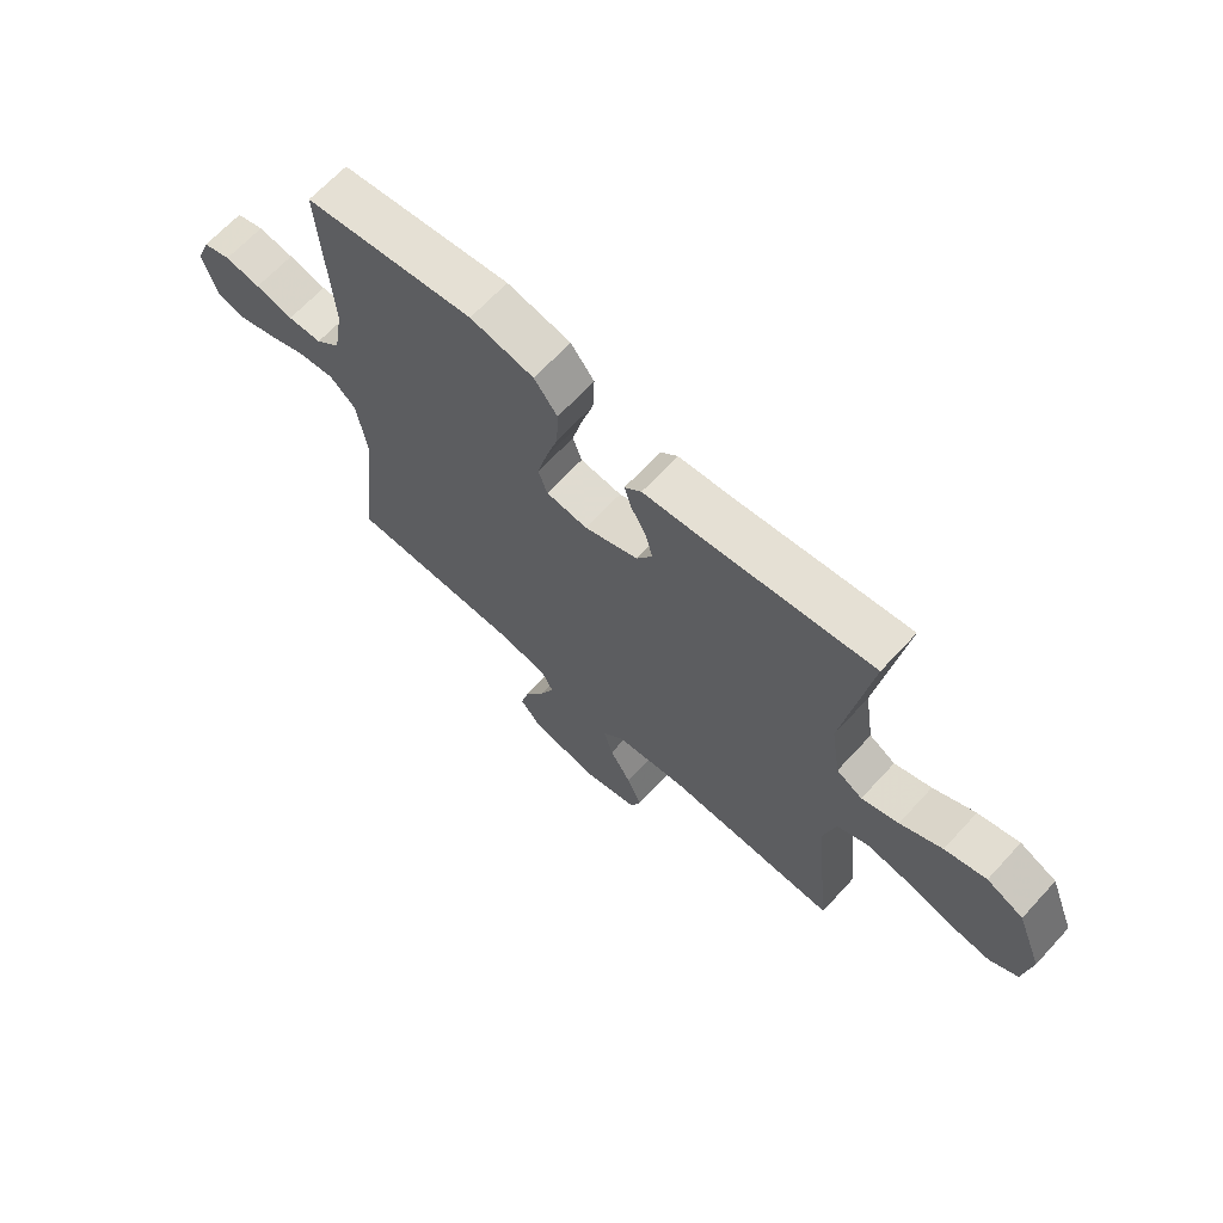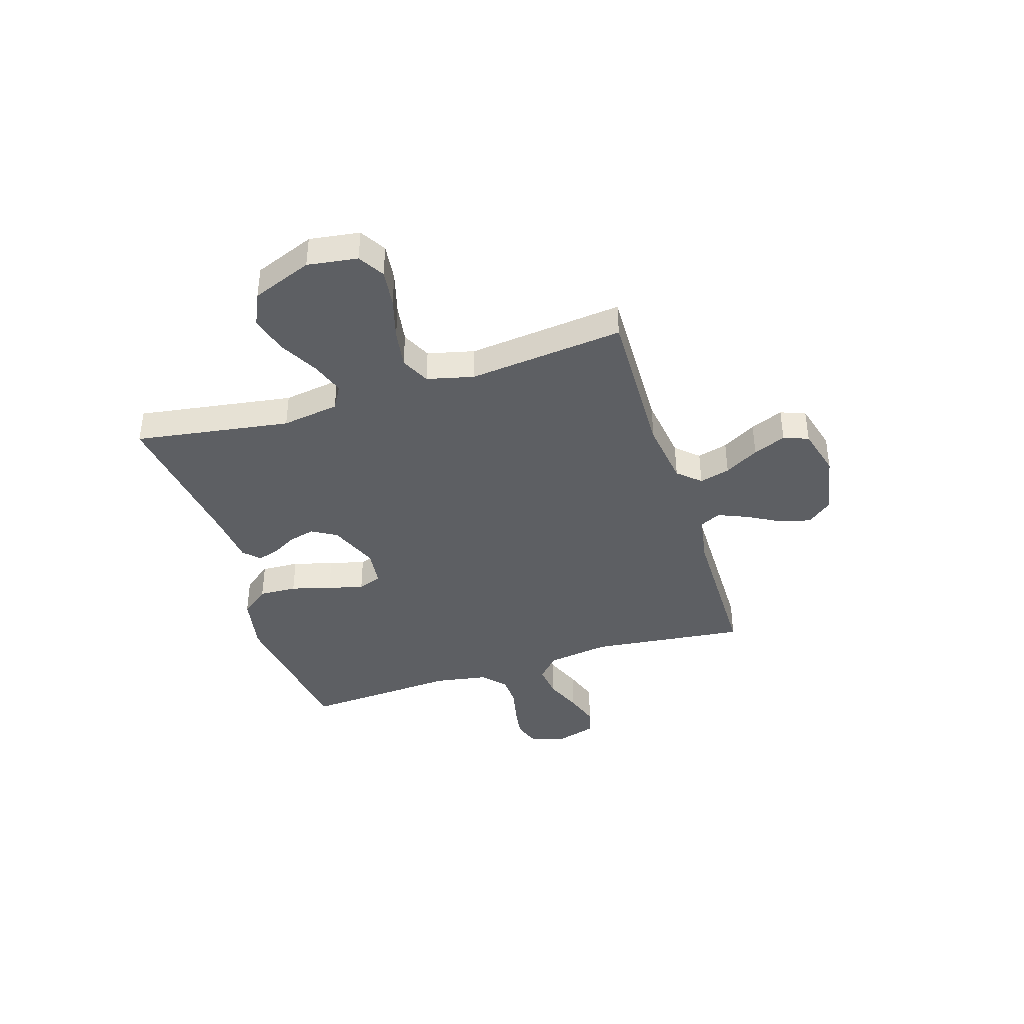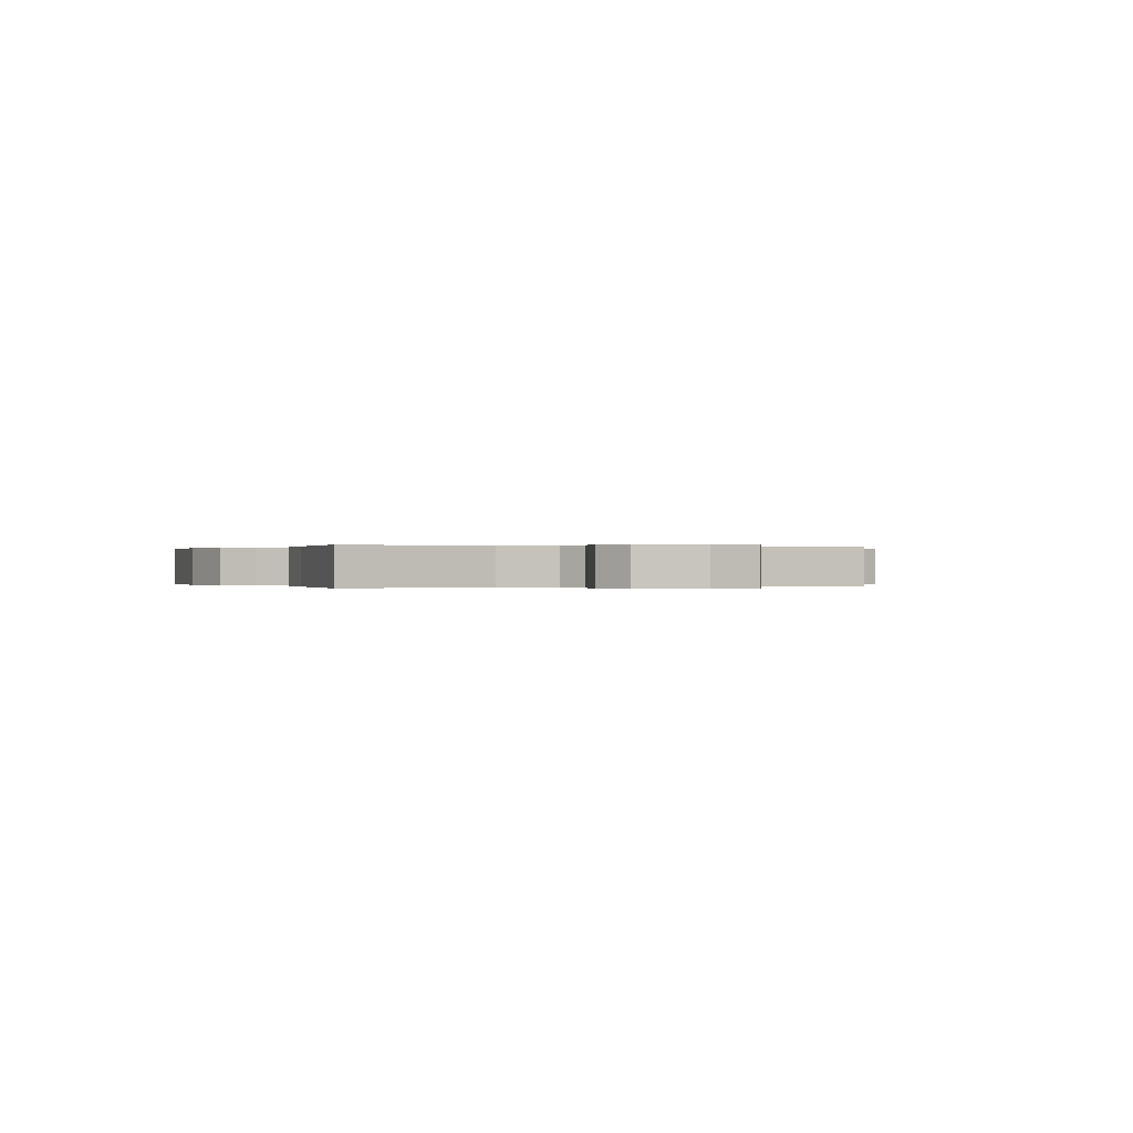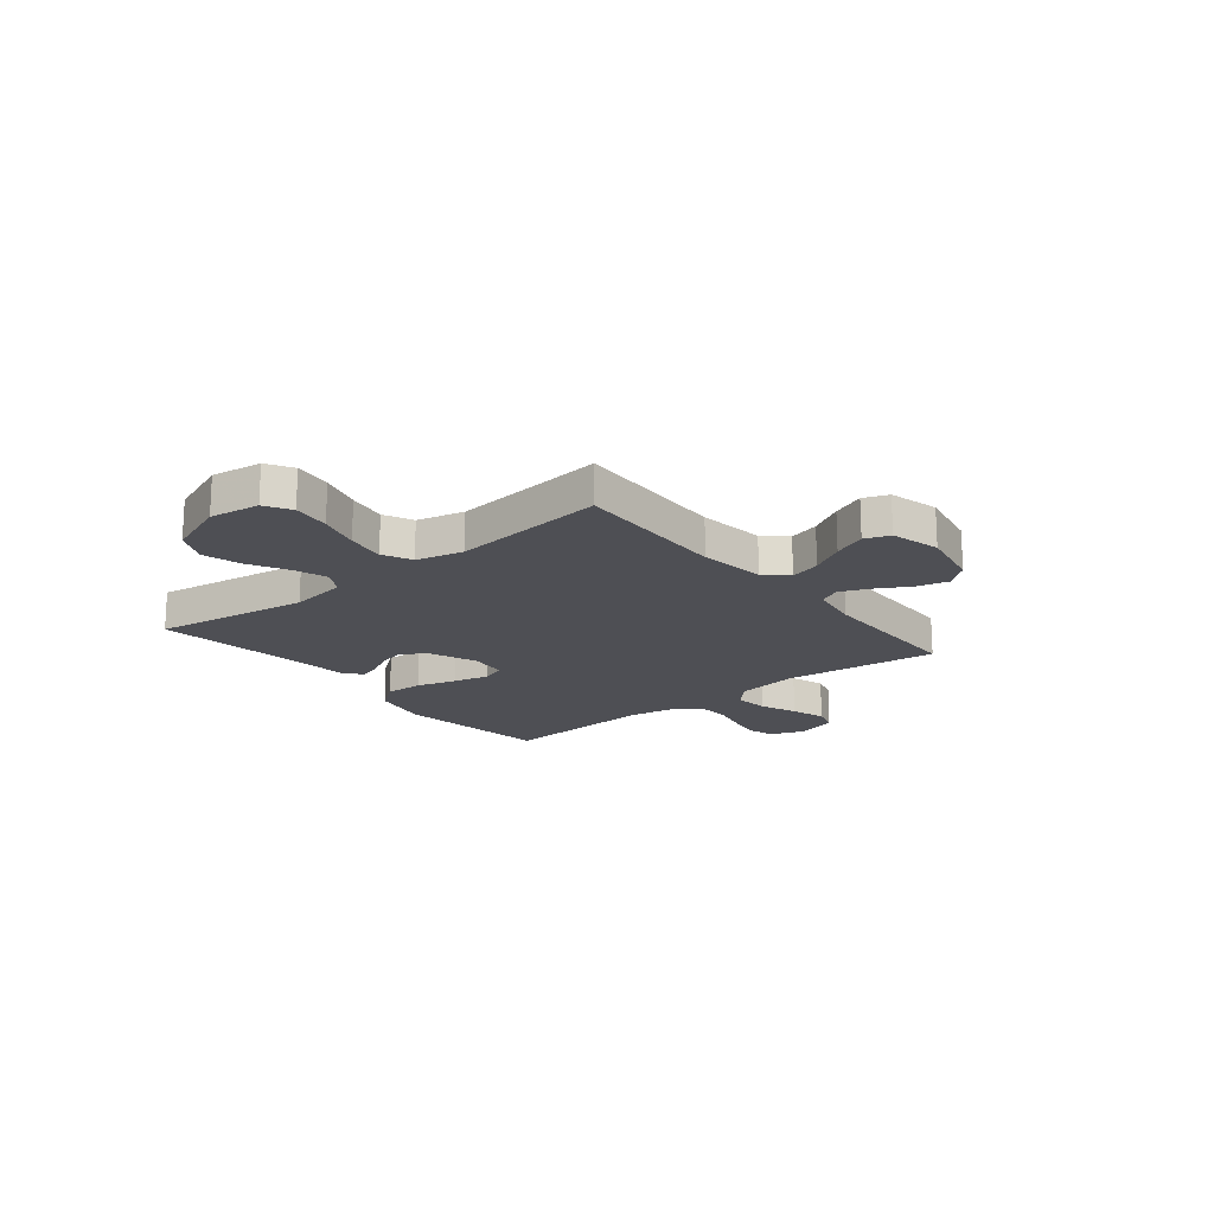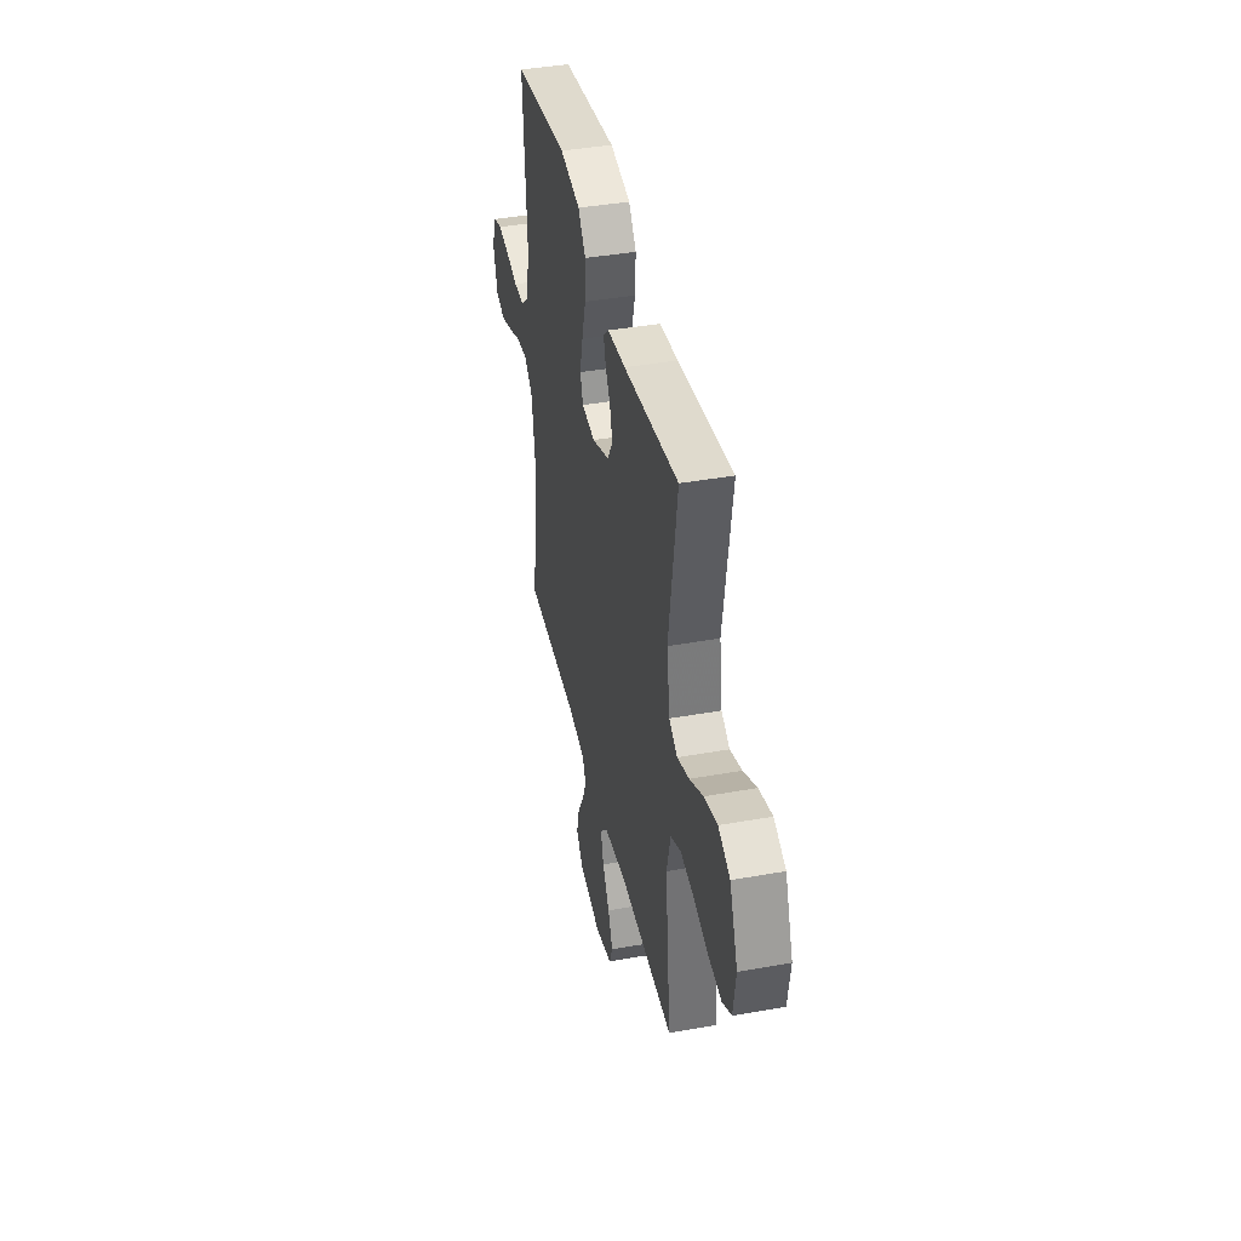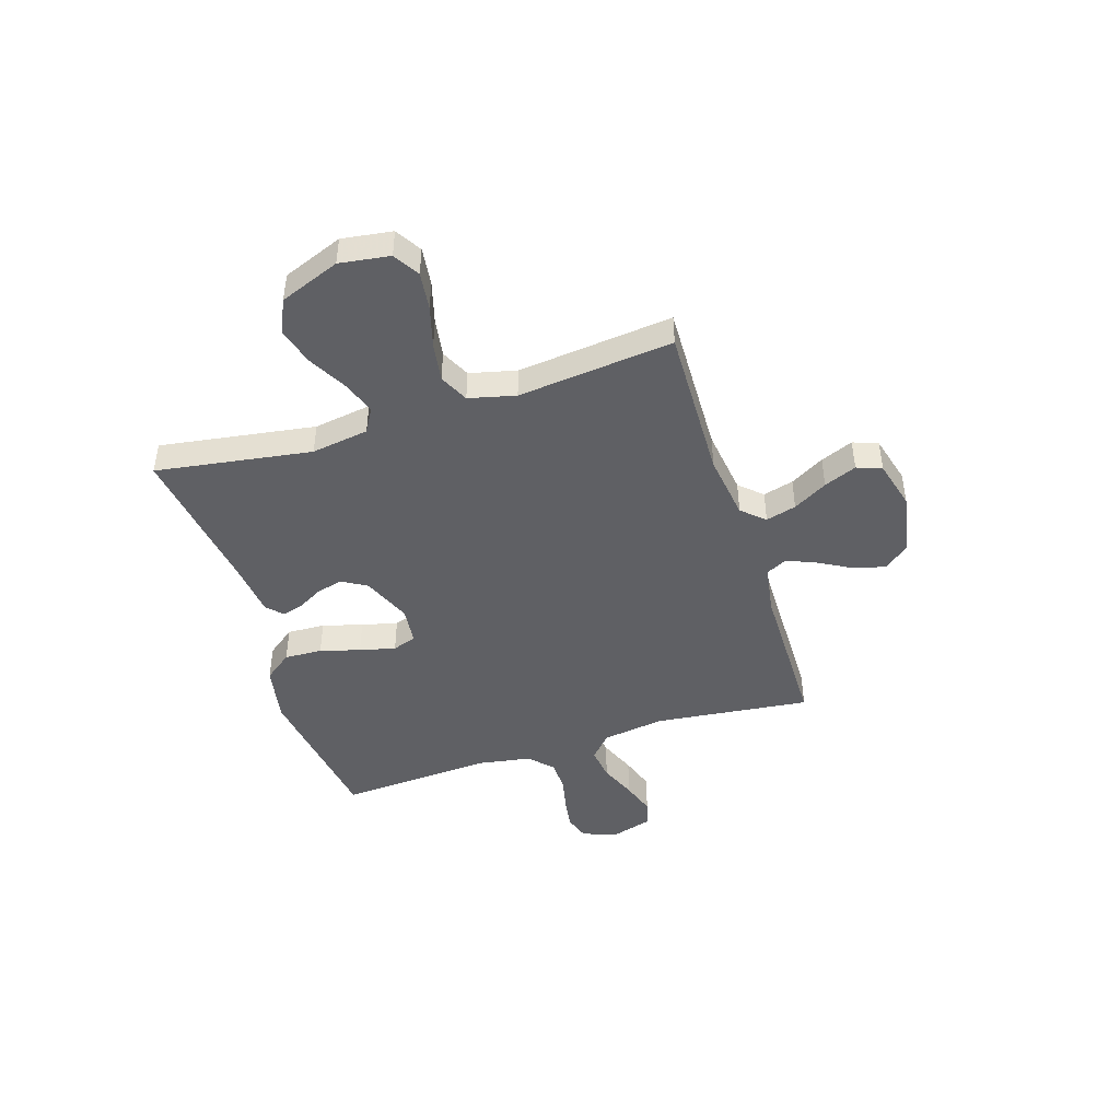
<metadata>
{"format":"obj","ext":"obj","renderer":"f3d","projection":"perspective","resolution":1024,"background":"white","views":[{"elev":66.7,"azim":42.7,"up":"+Z"},{"elev":-40.0,"azim":107.5,"up":"+Y"},{"elev":-0.0,"azim":65.1,"up":"+Y"},{"elev":-18.3,"azim":128.9,"up":"+Y"},{"elev":41.0,"azim":77.6,"up":"+Z"},{"elev":-45.1,"azim":107.7,"up":"+Y"}]}
</metadata>
<code>
v -0.5 0.07 -0.5
v -0.466 0.07 -0.2
v -0.484 0.07 -0.079
v -0.53 0.07 -0.037
v -0.595 0.07 -0.045
v -0.666 0.07 -0.074
v -0.732 0.07 -0.096
v -0.783 0.07 -0.081
v -0.807 0.07 0
v -0.782 0.07 0.065
v -0.733 0.07 0.081
v -0.67 0.07 0.071
v -0.603 0.07 0.056
v -0.543 0.07 0.058
v -0.499 0.07 0.099
v -0.482 0.07 0.2
v -0.5 0.07 0.5
v -0.2 0.07 0.542
v -0.088 0.07 0.52
v -0.047 0.07 0.466
v -0.05 0.07 0.393
v -0.072 0.07 0.316
v -0.089 0.07 0.247
v -0.073 0.07 0.201
v 0 0.07 0.193
v 0.095 0.07 0.232
v 0.123 0.07 0.28
v 0.11 0.07 0.331
v 0.083 0.07 0.379
v 0.071 0.07 0.42
v 0.101 0.07 0.449
v 0.2 0.07 0.459
v 0.5 0.07 0.5
v 0.454 0.07 0.2
v 0.471 0.07 0.089
v 0.517 0.07 0.062
v 0.582 0.07 0.085
v 0.656 0.07 0.125
v 0.729 0.07 0.146
v 0.794 0.07 0.116
v 0.839 0.07 0
v 0.825 0.07 -0.097
v 0.775 0.07 -0.127
v 0.702 0.07 -0.118
v 0.621 0.07 -0.095
v 0.546 0.07 -0.083
v 0.49 0.07 -0.11
v 0.468 0.07 -0.2
v 0.5 0.07 -0.5
v 0.2 0.07 -0.491
v 0.072 0.07 -0.508
v 0.033 0.07 -0.551
v 0.049 0.07 -0.61
v 0.087 0.07 -0.676
v 0.113 0.07 -0.739
v 0.095 0.07 -0.787
v 0 0.07 -0.812
v -0.122 0.07 -0.788
v -0.16 0.07 -0.741
v -0.145 0.07 -0.681
v -0.109 0.07 -0.617
v -0.085 0.07 -0.56
v -0.105 0.07 -0.519
v -0.2 0.07 -0.503
v -0.5 0 -0.5
v -0.466 0 -0.2
v -0.484 0 -0.079
v -0.53 0 -0.037
v -0.595 0 -0.045
v -0.666 0 -0.074
v -0.732 0 -0.096
v -0.783 0 -0.081
v -0.807 0 0
v -0.782 0 0.065
v -0.733 0 0.081
v -0.67 0 0.071
v -0.603 0 0.056
v -0.543 0 0.058
v -0.499 0 0.099
v -0.482 0 0.2
v -0.5 0 0.5
v -0.2 0 0.542
v -0.088 0 0.52
v -0.047 0 0.466
v -0.05 0 0.393
v -0.072 0 0.316
v -0.089 0 0.247
v -0.073 0 0.201
v 0 0 0.193
v 0.095 0 0.232
v 0.123 0 0.28
v 0.11 0 0.331
v 0.083 0 0.379
v 0.071 0 0.42
v 0.101 0 0.449
v 0.2 0 0.459
v 0.5 0 0.5
v 0.454 0 0.2
v 0.471 0 0.089
v 0.517 0 0.062
v 0.582 0 0.085
v 0.656 0 0.125
v 0.729 0 0.146
v 0.794 0 0.116
v 0.839 0 0
v 0.825 0 -0.097
v 0.775 0 -0.127
v 0.702 0 -0.118
v 0.621 0 -0.095
v 0.546 0 -0.083
v 0.49 0 -0.11
v 0.468 0 -0.2
v 0.5 0 -0.5
v 0.2 0 -0.491
v 0.072 0 -0.508
v 0.033 0 -0.551
v 0.049 0 -0.61
v 0.087 0 -0.676
v 0.113 0 -0.739
v 0.095 0 -0.787
v 0 0 -0.812
v -0.122 0 -0.788
v -0.16 0 -0.741
v -0.145 0 -0.681
v -0.109 0 -0.617
v -0.085 0 -0.56
v -0.105 0 -0.519
v -0.2 0 -0.503
f 58 59 60 61
f 58 61 62
f 57 58 62
f 56 57 62
f 53 54 55 56
f 52 53 56 62
f 51 52 62 63
f 48 49 50
f 47 48 50 51
f 42 43 44 45
f 42 45 46
f 41 42 46
f 40 41 46
f 37 38 39 40
f 36 37 40 46
f 35 36 46 47
f 32 33 34
f 28 29 30 31
f 27 28 31 32
f 19 20 21 22
f 19 22 23
f 16 17 18 19
f 15 16 19 23
f 14 15 23 24
f 10 11 12 13
f 8 9 10 13
f 8 13 14
f 5 6 7 8
f 5 8 14 24
f 64 1 2
f 64 2 3
f 63 64 3
f 51 63 3
f 47 51 3 4
f 35 47 4
f 27 32 34 35
f 26 27 35
f 25 26 35 4
f 4 5 24 25
f 125 124 123 122
f 126 125 122
f 126 122 121
f 126 121 120
f 120 119 118 117
f 126 120 117 116
f 127 126 116 115
f 114 113 112
f 115 114 112 111
f 109 108 107 106
f 110 109 106
f 110 106 105
f 110 105 104
f 104 103 102 101
f 110 104 101 100
f 111 110 100 99
f 98 97 96
f 95 94 93 92
f 96 95 92 91
f 86 85 84 83
f 87 86 83
f 83 82 81 80
f 87 83 80 79
f 88 87 79 78
f 77 76 75 74
f 77 74 73 72
f 78 77 72
f 72 71 70 69
f 88 78 72 69
f 66 65 128
f 67 66 128
f 67 128 127
f 67 127 115
f 68 67 115 111
f 68 111 99
f 99 98 96 91
f 99 91 90
f 68 99 90 89
f 89 88 69 68
f 1 65 66 2
f 2 66 67 3
f 3 67 68 4
f 4 68 69 5
f 5 69 70 6
f 6 70 71 7
f 7 71 72 8
f 8 72 73 9
f 9 73 74 10
f 10 74 75 11
f 11 75 76 12
f 12 76 77 13
f 13 77 78 14
f 14 78 79 15
f 15 79 80 16
f 16 80 81 17
f 17 81 82 18
f 18 82 83 19
f 19 83 84 20
f 20 84 85 21
f 21 85 86 22
f 22 86 87 23
f 23 87 88 24
f 24 88 89 25
f 25 89 90 26
f 26 90 91 27
f 27 91 92 28
f 28 92 93 29
f 29 93 94 30
f 30 94 95 31
f 31 95 96 32
f 32 96 97 33
f 33 97 98 34
f 34 98 99 35
f 35 99 100 36
f 36 100 101 37
f 37 101 102 38
f 38 102 103 39
f 39 103 104 40
f 40 104 105 41
f 41 105 106 42
f 42 106 107 43
f 43 107 108 44
f 44 108 109 45
f 45 109 110 46
f 46 110 111 47
f 47 111 112 48
f 48 112 113 49
f 49 113 114 50
f 50 114 115 51
f 51 115 116 52
f 52 116 117 53
f 53 117 118 54
f 54 118 119 55
f 55 119 120 56
f 56 120 121 57
f 57 121 122 58
f 58 122 123 59
f 59 123 124 60
f 60 124 125 61
f 61 125 126 62
f 62 126 127 63
f 63 127 128 64
f 64 128 65 1

</code>
